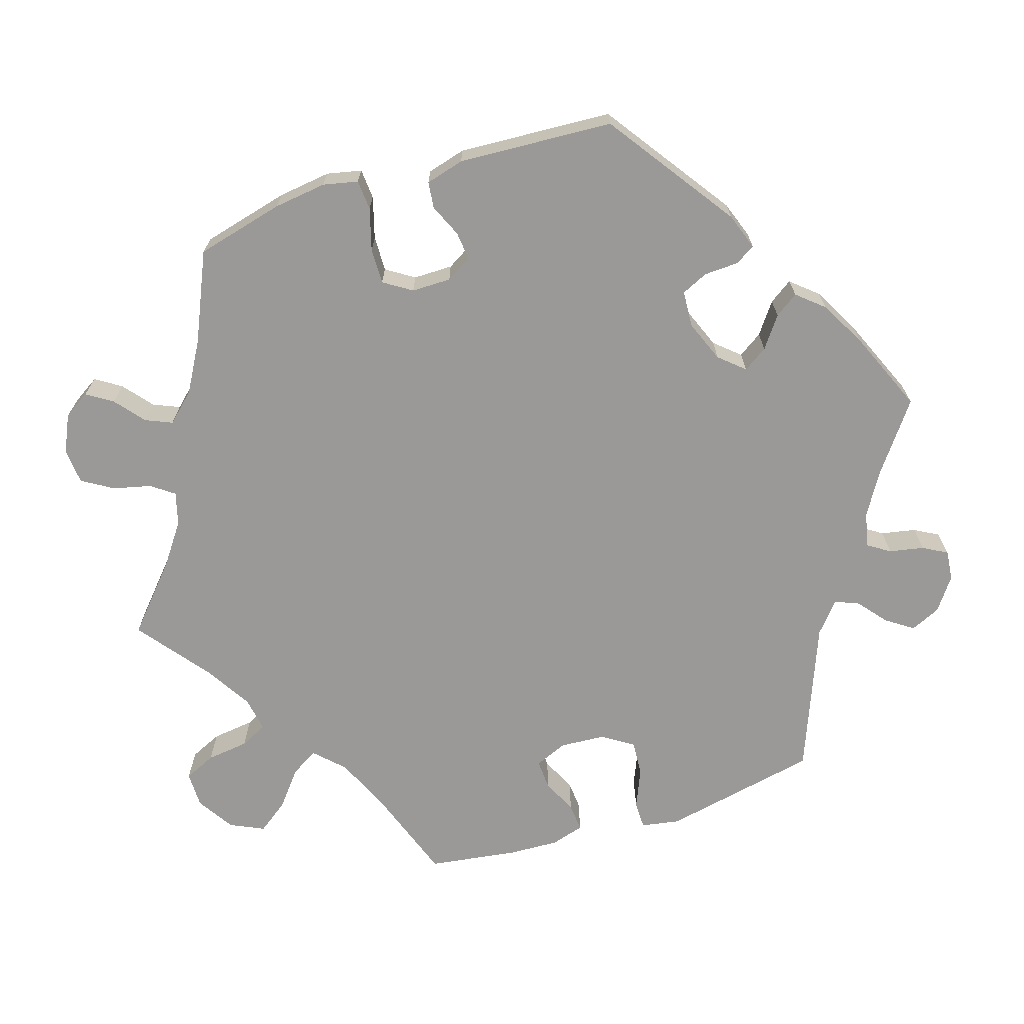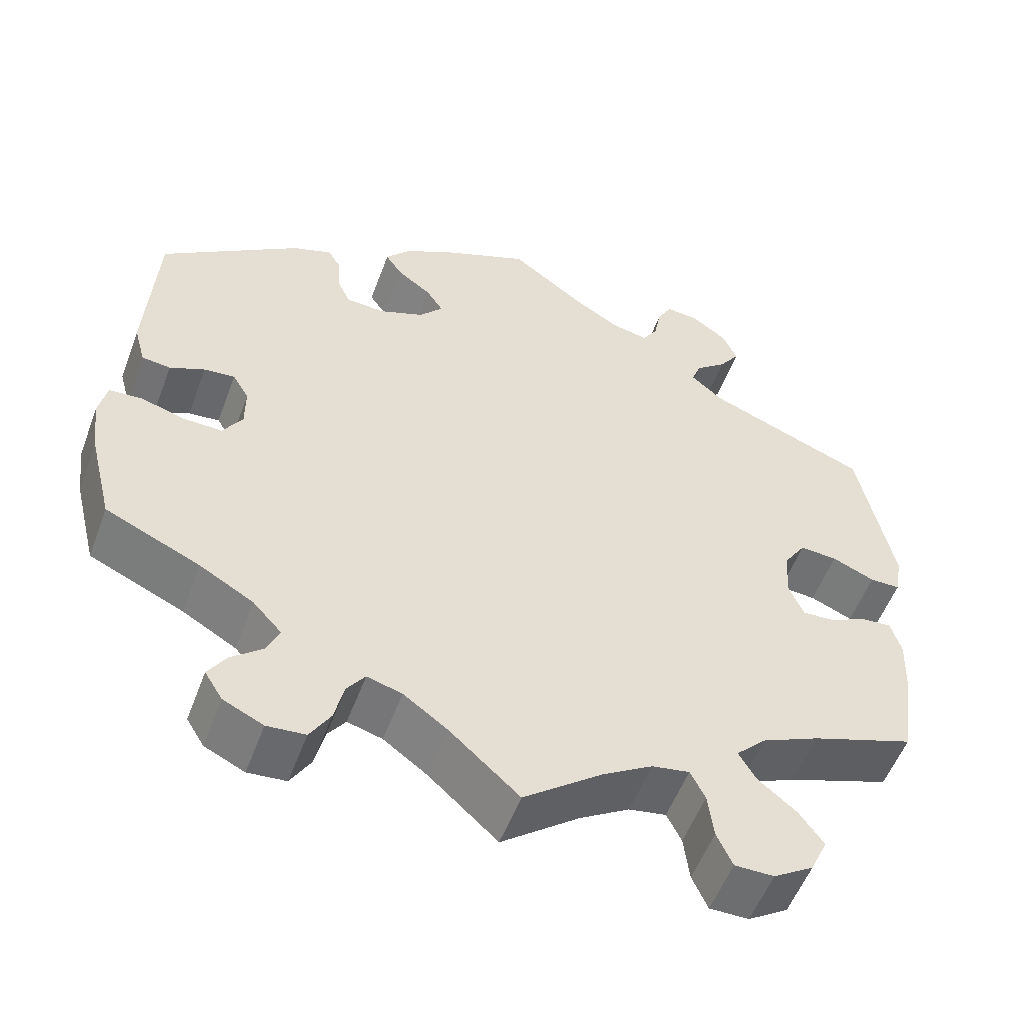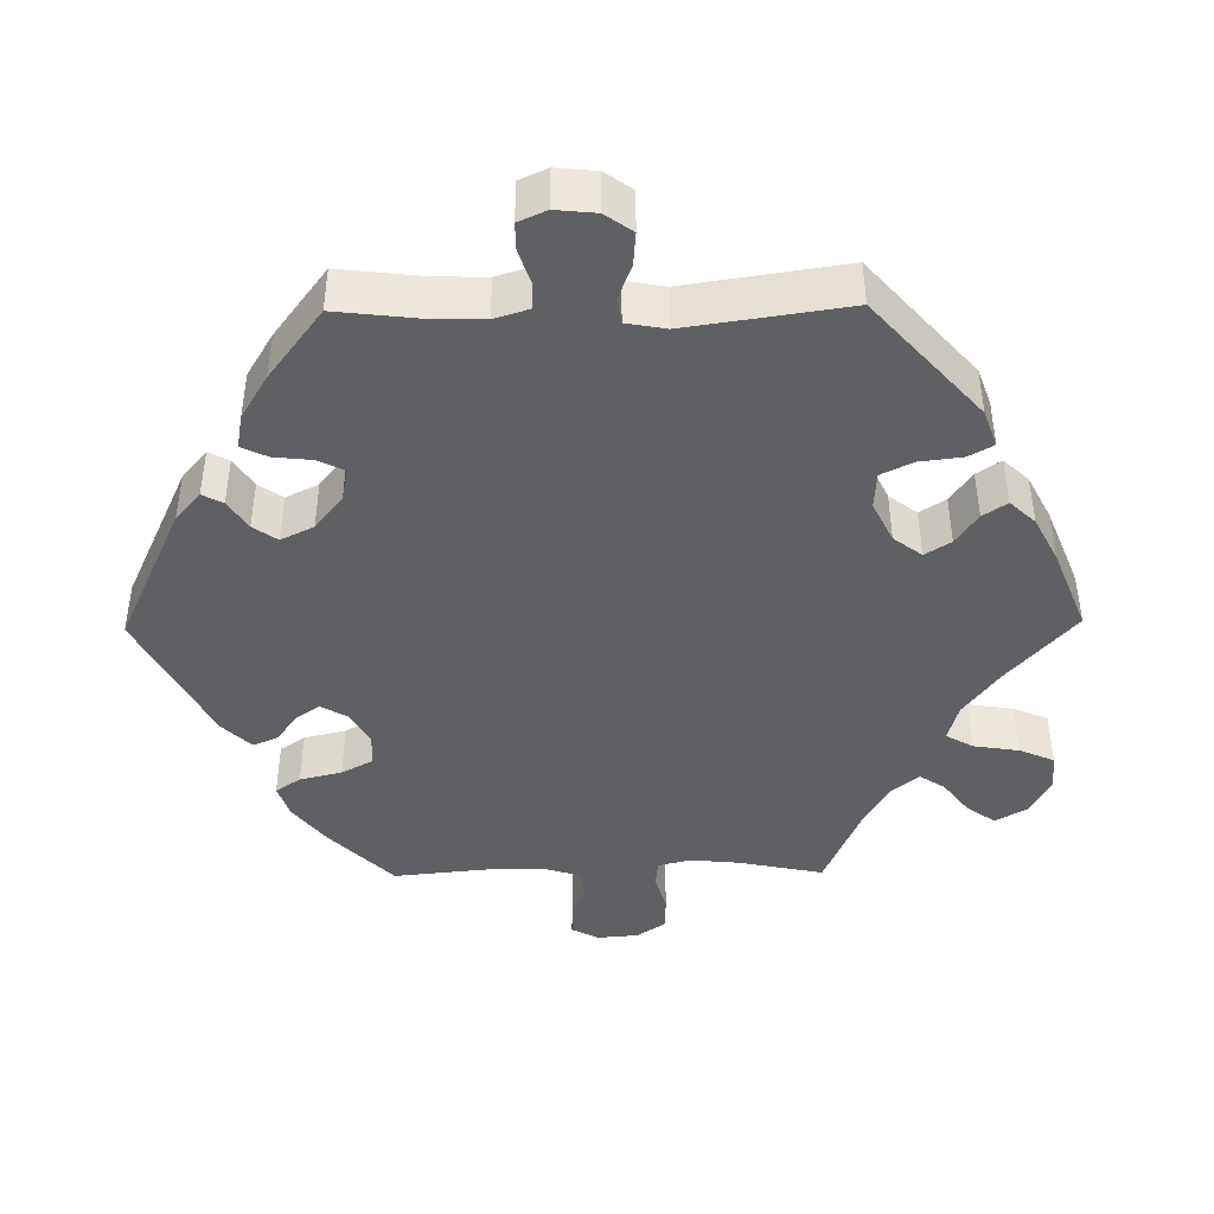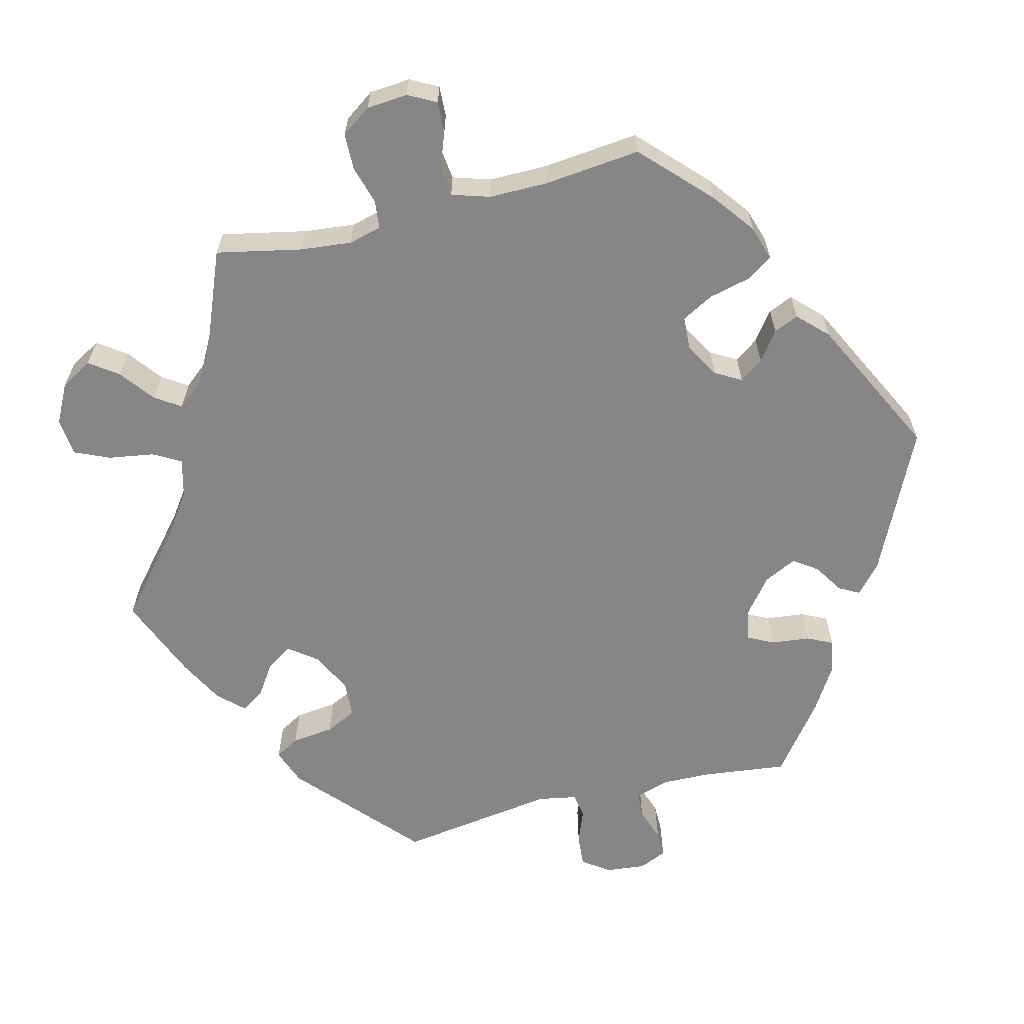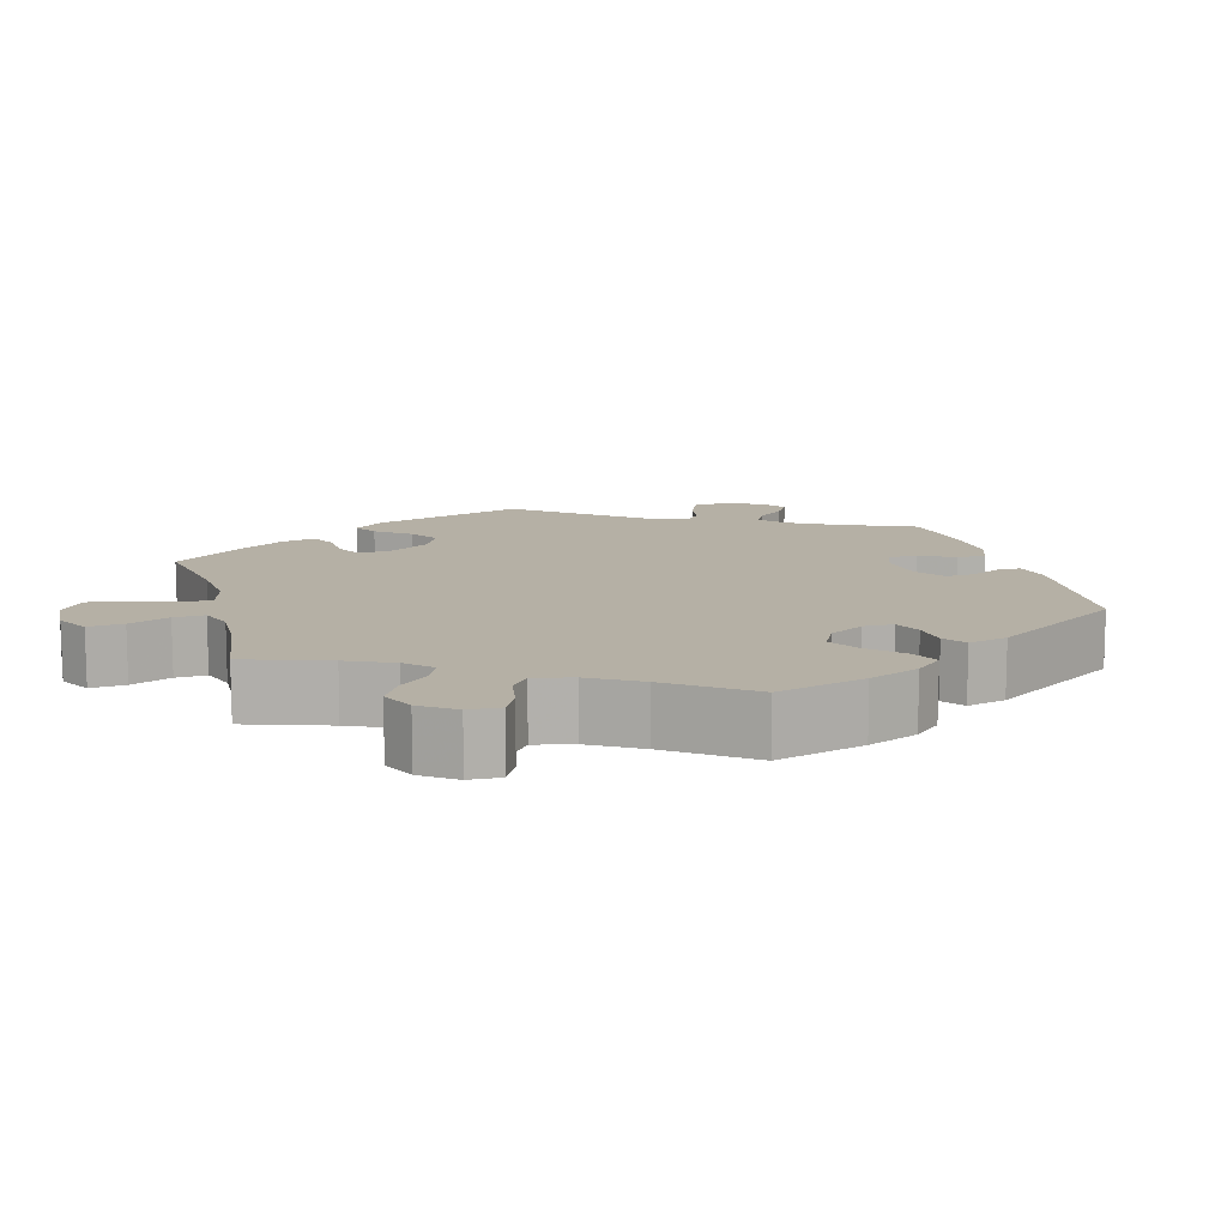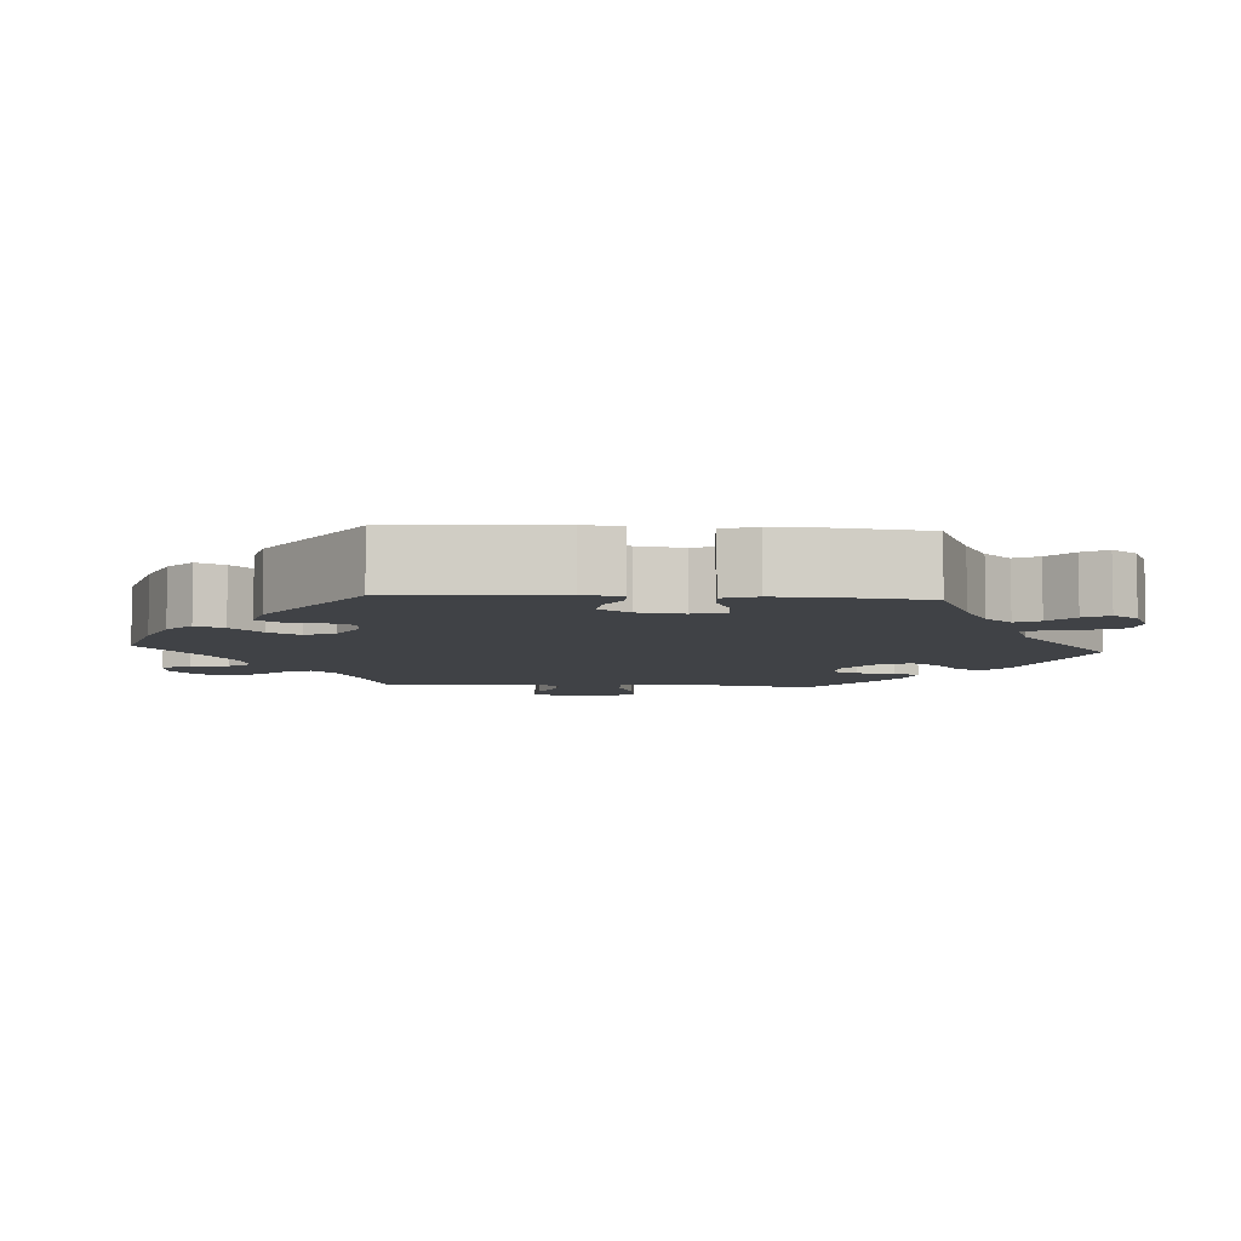
<metadata>
{"format":"obj","ext":"obj","renderer":"f3d","projection":"perspective","resolution":1024,"background":"white","views":[{"elev":-68.9,"azim":-72.4,"up":"+Y"},{"elev":-54.2,"azim":-20.3,"up":"+Z"},{"elev":-42.7,"azim":30.8,"up":"+Y"},{"elev":-62.2,"azim":-135.9,"up":"+Y"},{"elev":11.7,"azim":-135.1,"up":"+Y"},{"elev":-6.5,"azim":-33.8,"up":"+Y"}]}
</metadata>
<code>
v -0.329 0.07 0.409
v -0.281 0.07 0.426
v -0.265 0.07 0.4
v -0.263 0.07 0.354
v -0.247 0.07 0.319
v -0.199 0.07 0.316
v -0.144 0.07 0.338
v -0.115 0.07 0.371
v -0.136 0.07 0.403
v -0.177 0.07 0.433
v -0.198 0.07 0.464
v -0.168 0.07 0.499
v -0.108 0.07 0.532
v 0 0.07 0.578
v 0.09 0.07 0.511
v 0.146 0.07 0.477
v 0.192 0.07 0.467
v 0.211 0.07 0.496
v 0.22 0.07 0.542
v 0.238 0.07 0.574
v 0.278 0.07 0.57
v 0.321 0.07 0.539
v 0.339 0.07 0.499
v 0.314 0.07 0.463
v 0.276 0.07 0.432
v 0.264 0.07 0.401
v 0.304 0.07 0.367
v 0.5 0.07 0.29
v 0.542 0.07 0.083
v 0.533 0.07 0.032
v 0.496 0.07 0.032
v 0.444 0.07 0.054
v 0.398 0.07 0.057
v 0.371 0.07 0.016
v 0.367 0.07 -0.044
v 0.385 0.07 -0.087
v 0.425 0.07 -0.085
v 0.47 0.07 -0.063
v 0.508 0.07 -0.06
v 0.521 0.07 -0.104
v 0.518 0.07 -0.171
v 0.501 0.07 -0.289
v 0.375 0.07 -0.333
v 0.304 0.07 -0.365
v 0.267 0.07 -0.402
v 0.288 0.07 -0.438
v 0.335 0.07 -0.476
v 0.365 0.07 -0.517
v 0.344 0.07 -0.562
v 0.295 0.07 -0.593
v 0.247 0.07 -0.593
v 0.228 0.07 -0.551
v 0.221 0.07 -0.495
v 0.203 0.07 -0.459
v 0.157 0.07 -0.467
v 0.096 0.07 -0.504
v 0 0.07 -0.578
v -0.085 0.07 -0.502
v -0.139 0.07 -0.463
v -0.182 0.07 -0.451
v -0.204 0.07 -0.481
v -0.216 0.07 -0.531
v -0.241 0.07 -0.572
v -0.288 0.07 -0.576
v -0.337 0.07 -0.553
v -0.359 0.07 -0.518
v -0.337 0.07 -0.484
v -0.298 0.07 -0.452
v -0.283 0.07 -0.417
v -0.318 0.07 -0.379
v -0.384 0.07 -0.341
v -0.5 0.07 -0.289
v -0.529 0.07 -0.173
v -0.538 0.07 -0.103
v -0.528 0.07 -0.057
v -0.488 0.07 -0.054
v -0.433 0.07 -0.07
v -0.386 0.07 -0.071
v -0.362 0.07 -0.034
v -0.362 0.07 0.018
v -0.382 0.07 0.052
v -0.42 0.07 0.048
v -0.463 0.07 0.029
v -0.498 0.07 0.033
v -0.512 0.07 0.084
v -0.5 0.07 0.289
v -0.329 0 0.409
v -0.281 0 0.426
v -0.265 0 0.4
v -0.263 0 0.354
v -0.247 0 0.319
v -0.199 0 0.316
v -0.144 0 0.338
v -0.115 0 0.371
v -0.136 0 0.403
v -0.177 0 0.433
v -0.198 0 0.464
v -0.168 0 0.499
v -0.108 0 0.532
v 0 0 0.578
v 0.09 0 0.511
v 0.146 0 0.477
v 0.192 0 0.467
v 0.211 0 0.496
v 0.22 0 0.542
v 0.238 0 0.574
v 0.278 0 0.57
v 0.321 0 0.539
v 0.339 0 0.499
v 0.314 0 0.463
v 0.276 0 0.432
v 0.264 0 0.401
v 0.304 0 0.367
v 0.5 0 0.29
v 0.542 0 0.083
v 0.533 0 0.032
v 0.496 0 0.032
v 0.444 0 0.054
v 0.398 0 0.057
v 0.371 0 0.016
v 0.367 0 -0.044
v 0.385 0 -0.087
v 0.425 0 -0.085
v 0.47 0 -0.063
v 0.508 0 -0.06
v 0.521 0 -0.104
v 0.518 0 -0.171
v 0.501 0 -0.289
v 0.375 0 -0.333
v 0.304 0 -0.365
v 0.267 0 -0.402
v 0.288 0 -0.438
v 0.335 0 -0.476
v 0.365 0 -0.517
v 0.344 0 -0.562
v 0.295 0 -0.593
v 0.247 0 -0.593
v 0.228 0 -0.551
v 0.221 0 -0.495
v 0.203 0 -0.459
v 0.157 0 -0.467
v 0.096 0 -0.504
v 0 0 -0.578
v -0.085 0 -0.502
v -0.139 0 -0.463
v -0.182 0 -0.451
v -0.204 0 -0.481
v -0.216 0 -0.531
v -0.241 0 -0.572
v -0.288 0 -0.576
v -0.337 0 -0.553
v -0.359 0 -0.518
v -0.337 0 -0.484
v -0.298 0 -0.452
v -0.283 0 -0.417
v -0.318 0 -0.379
v -0.384 0 -0.341
v -0.5 0 -0.289
v -0.529 0 -0.173
v -0.538 0 -0.103
v -0.528 0 -0.057
v -0.488 0 -0.054
v -0.433 0 -0.07
v -0.386 0 -0.071
v -0.362 0 -0.034
v -0.362 0 0.018
v -0.382 0 0.052
v -0.42 0 0.048
v -0.463 0 0.029
v -0.498 0 0.033
v -0.512 0 0.084
v -0.5 0 0.289
f 82 83 84 85
f 81 82 85 86
f 80 81 86 1
f 74 75 76 77
f 74 77 78
f 71 72 73 74
f 70 71 74 78
f 69 70 78 79
f 65 66 67 68
f 65 68 69
f 64 65 69
f 61 62 63 64
f 60 61 64 69
f 59 60 69 79
f 56 57 58
f 55 56 58 59
f 54 55 59 79
f 50 51 52 53
f 50 53 54
f 49 50 54
f 46 47 48 49
f 45 46 49 54
f 44 45 54 79
f 40 41 42 43
f 37 38 39 40
f 36 37 40 43
f 35 36 43 44
f 29 30 31 32
f 27 28 29 32
f 26 27 32 33
f 22 23 24 25
f 20 21 22 25
f 18 19 20 25
f 17 18 25 26
f 16 17 26 33
f 12 13 14 15
f 9 10 11 12
f 8 9 12 15
f 7 8 15 16
f 1 2 3 4
f 1 4 5
f 80 1 5
f 79 80 5 6
f 34 35 44 79
f 34 79 6 7
f 7 16 33 34
f 171 170 169 168
f 172 171 168 167
f 87 172 167 166
f 163 162 161 160
f 164 163 160
f 160 159 158 157
f 164 160 157 156
f 165 164 156 155
f 154 153 152 151
f 155 154 151
f 155 151 150
f 150 149 148 147
f 155 150 147 146
f 165 155 146 145
f 144 143 142
f 145 144 142 141
f 165 145 141 140
f 139 138 137 136
f 140 139 136
f 140 136 135
f 135 134 133 132
f 140 135 132 131
f 165 140 131 130
f 129 128 127 126
f 126 125 124 123
f 129 126 123 122
f 130 129 122 121
f 118 117 116 115
f 118 115 114 113
f 119 118 113 112
f 111 110 109 108
f 111 108 107 106
f 111 106 105 104
f 112 111 104 103
f 119 112 103 102
f 101 100 99 98
f 98 97 96 95
f 101 98 95 94
f 102 101 94 93
f 90 89 88 87
f 91 90 87
f 91 87 166
f 92 91 166 165
f 165 130 121 120
f 93 92 165 120
f 120 119 102 93
f 1 87 88 2
f 2 88 89 3
f 3 89 90 4
f 4 90 91 5
f 5 91 92 6
f 6 92 93 7
f 7 93 94 8
f 8 94 95 9
f 9 95 96 10
f 10 96 97 11
f 11 97 98 12
f 12 98 99 13
f 13 99 100 14
f 14 100 101 15
f 15 101 102 16
f 16 102 103 17
f 17 103 104 18
f 18 104 105 19
f 19 105 106 20
f 20 106 107 21
f 21 107 108 22
f 22 108 109 23
f 23 109 110 24
f 24 110 111 25
f 25 111 112 26
f 26 112 113 27
f 27 113 114 28
f 28 114 115 29
f 29 115 116 30
f 30 116 117 31
f 31 117 118 32
f 32 118 119 33
f 33 119 120 34
f 34 120 121 35
f 35 121 122 36
f 36 122 123 37
f 37 123 124 38
f 38 124 125 39
f 39 125 126 40
f 40 126 127 41
f 41 127 128 42
f 42 128 129 43
f 43 129 130 44
f 44 130 131 45
f 45 131 132 46
f 46 132 133 47
f 47 133 134 48
f 48 134 135 49
f 49 135 136 50
f 50 136 137 51
f 51 137 138 52
f 52 138 139 53
f 53 139 140 54
f 54 140 141 55
f 55 141 142 56
f 56 142 143 57
f 57 143 144 58
f 58 144 145 59
f 59 145 146 60
f 60 146 147 61
f 61 147 148 62
f 62 148 149 63
f 63 149 150 64
f 64 150 151 65
f 65 151 152 66
f 66 152 153 67
f 67 153 154 68
f 68 154 155 69
f 69 155 156 70
f 70 156 157 71
f 71 157 158 72
f 72 158 159 73
f 73 159 160 74
f 74 160 161 75
f 75 161 162 76
f 76 162 163 77
f 77 163 164 78
f 78 164 165 79
f 79 165 166 80
f 80 166 167 81
f 81 167 168 82
f 82 168 169 83
f 83 169 170 84
f 84 170 171 85
f 85 171 172 86
f 86 172 87 1

</code>
